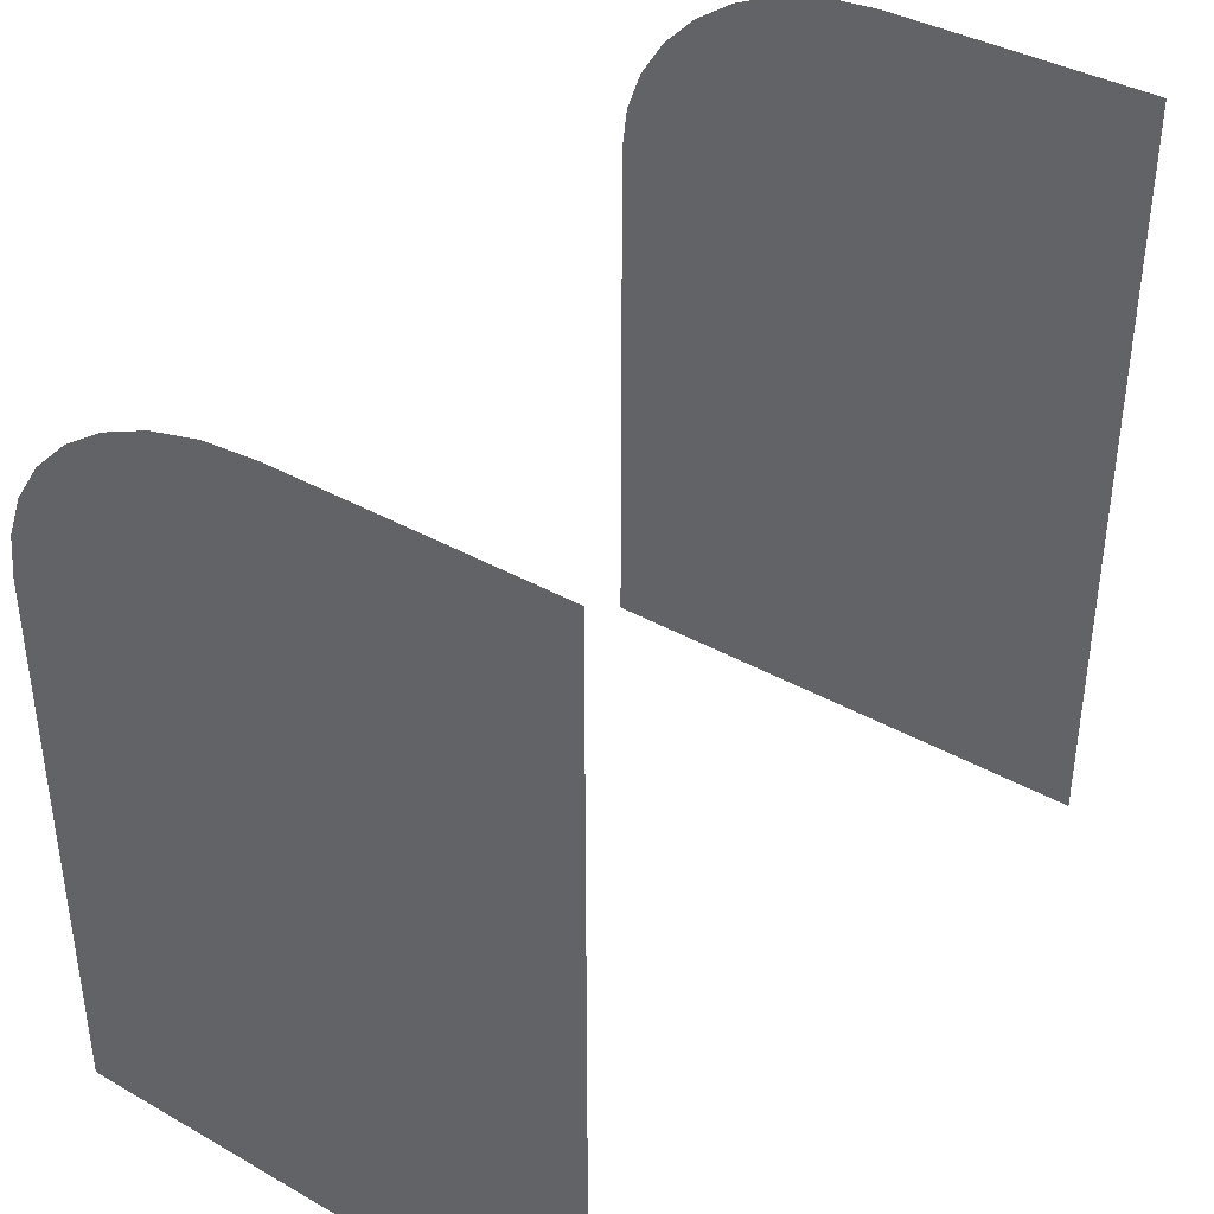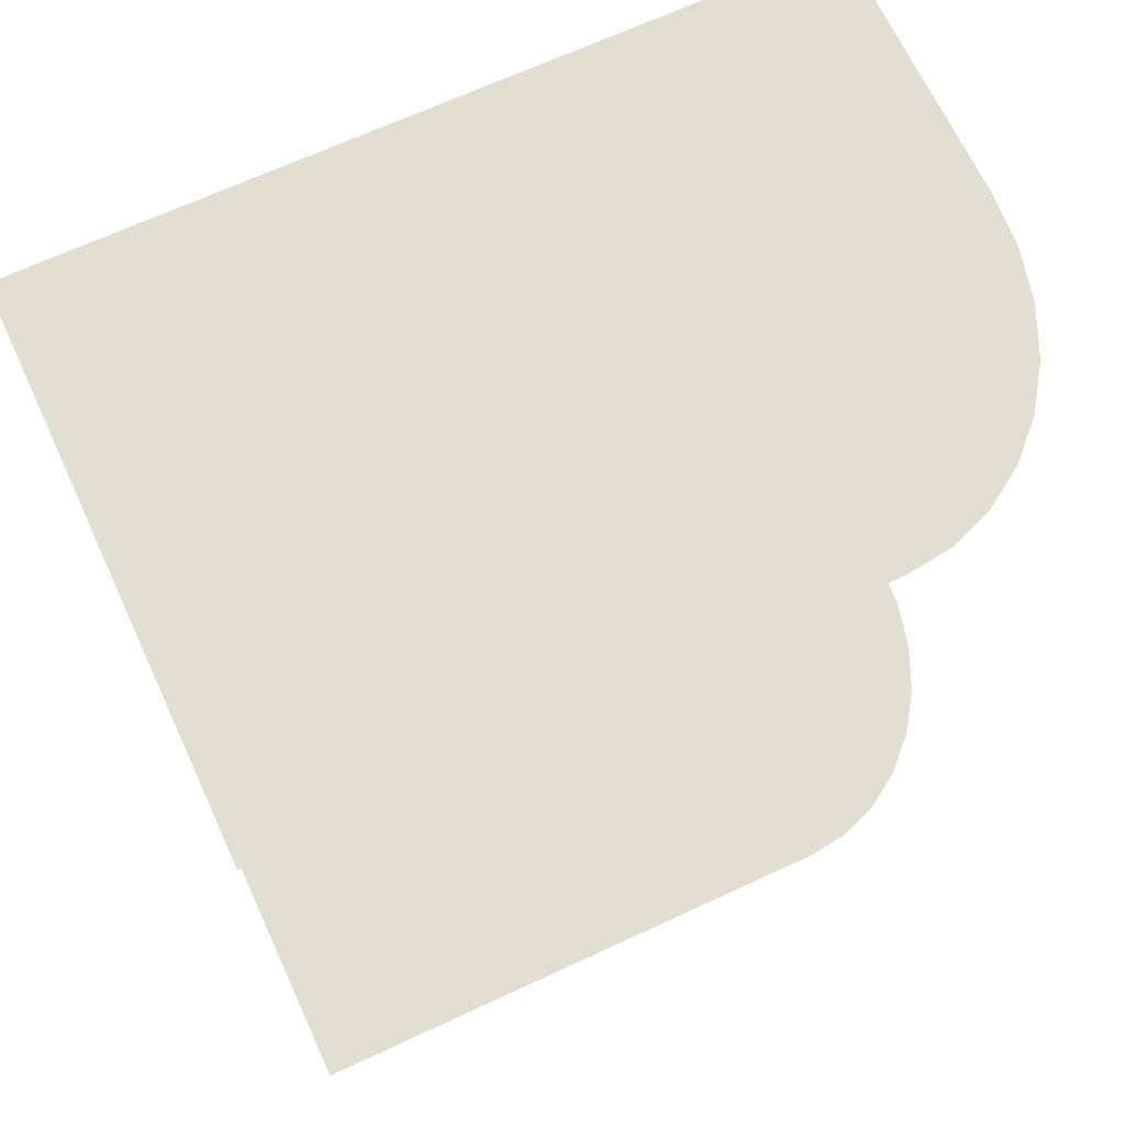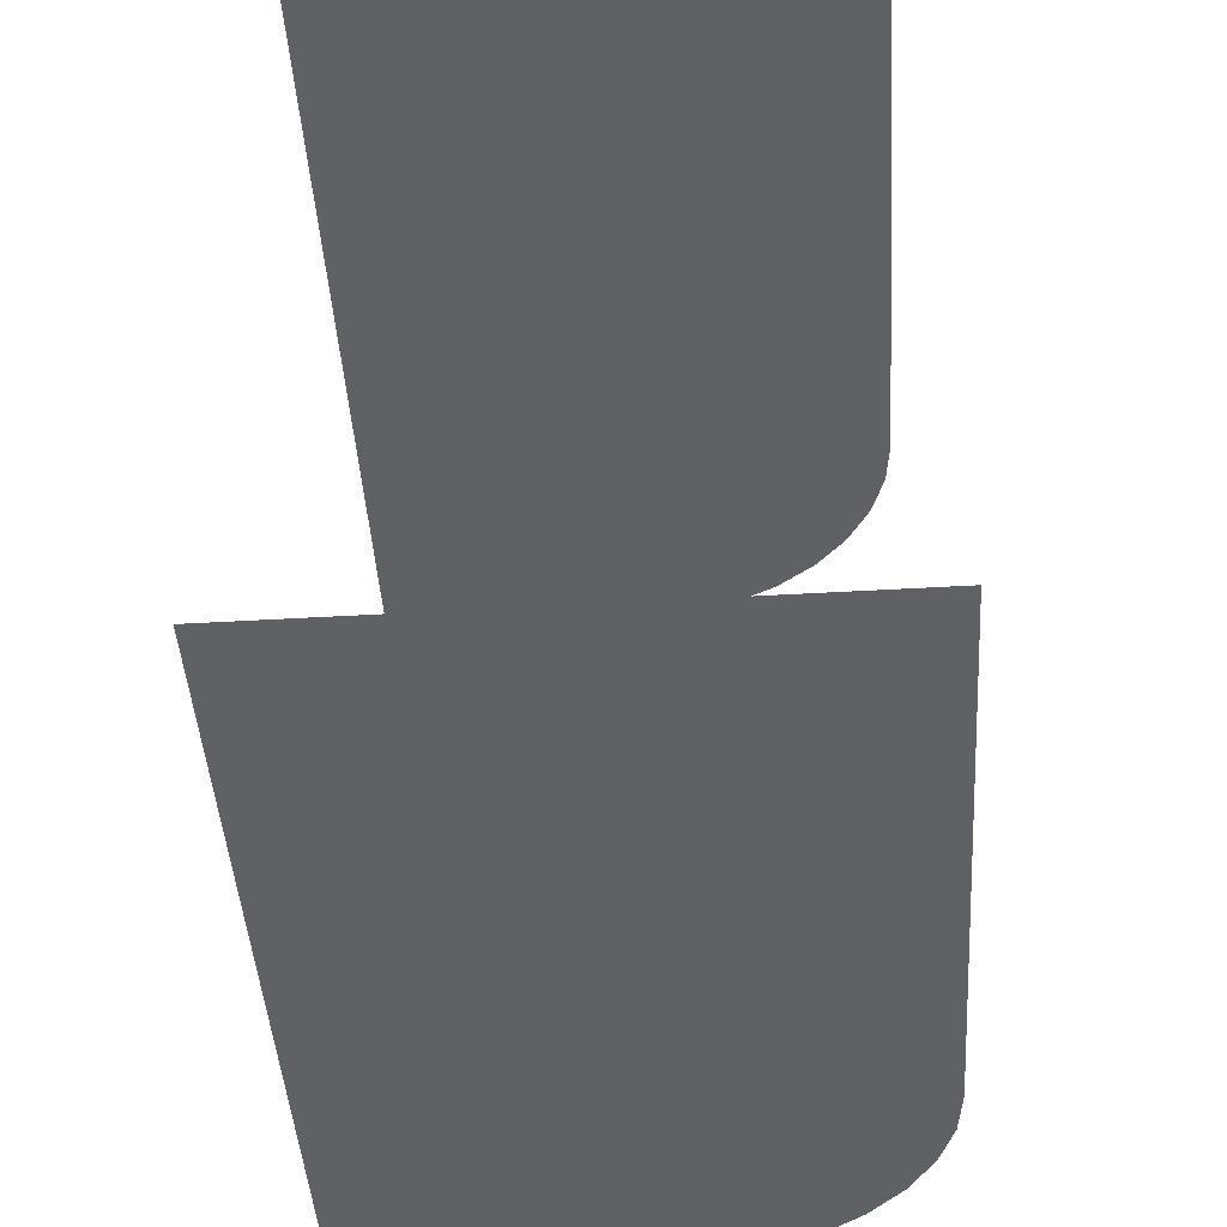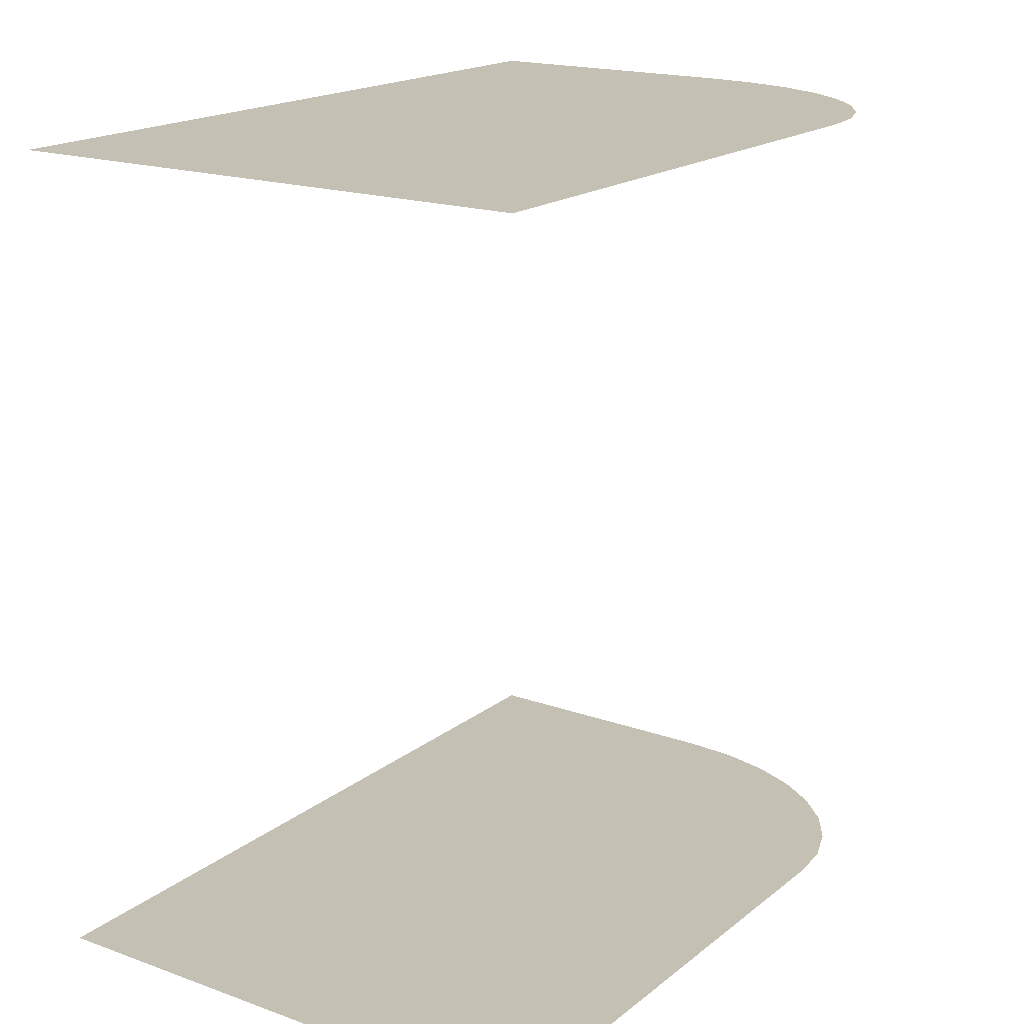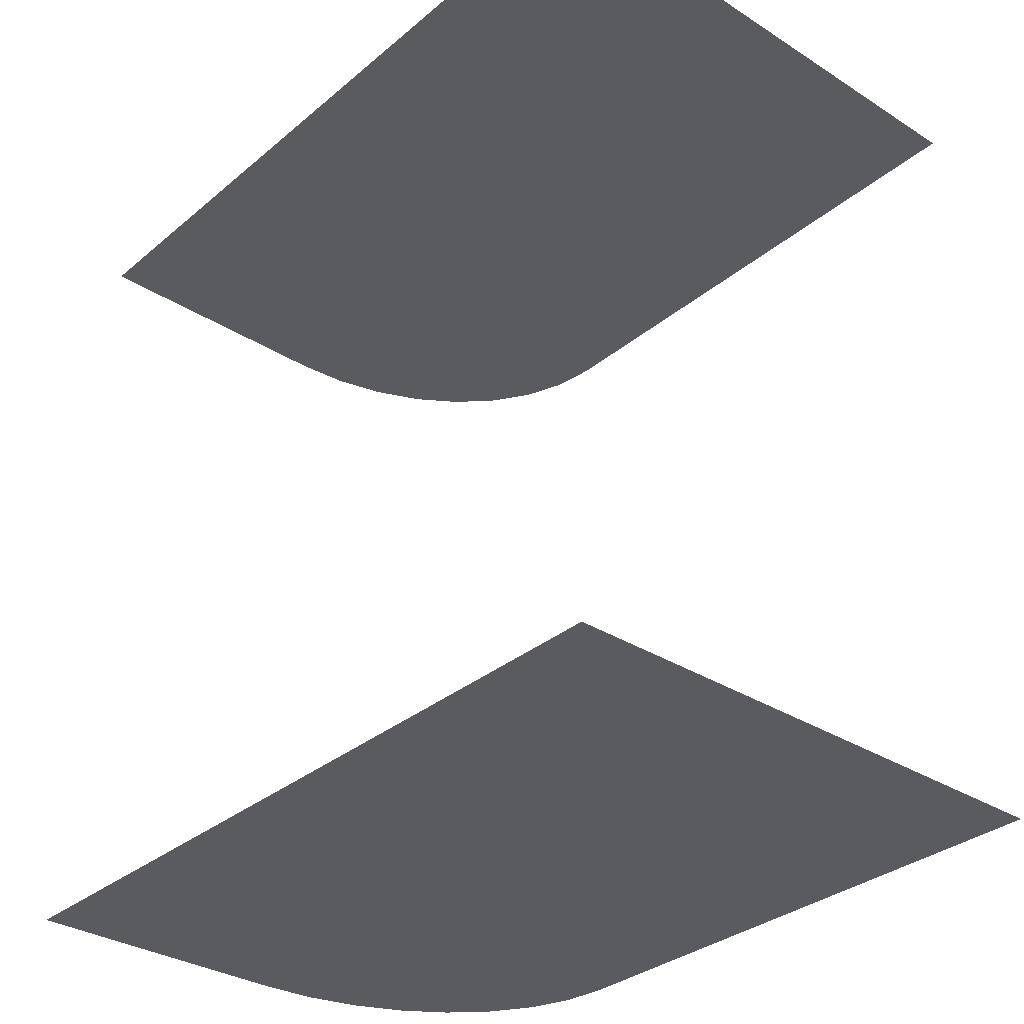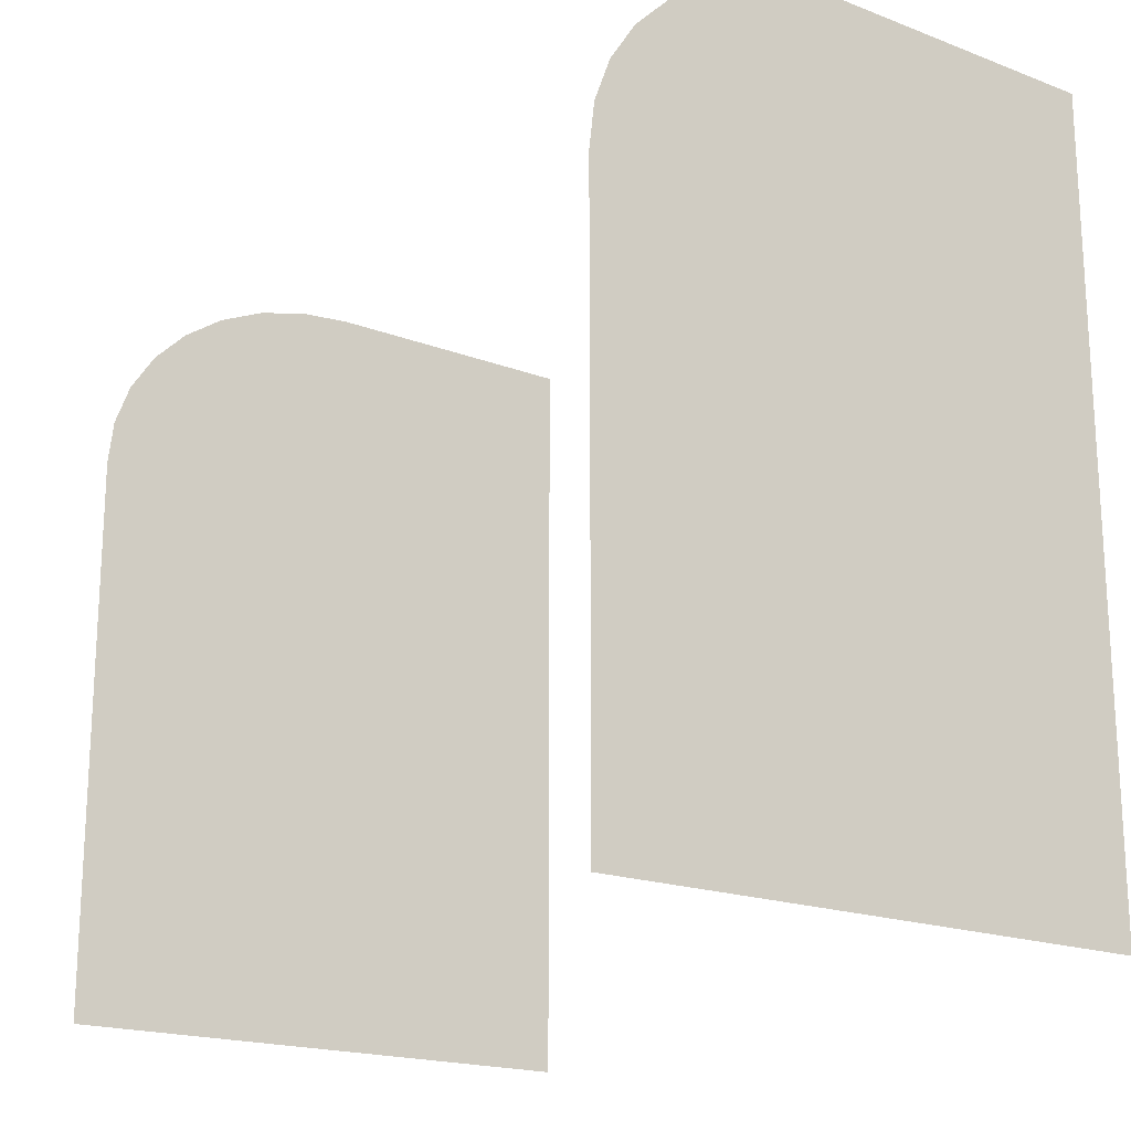
<metadata>
{"format":"obj","ext":"obj","renderer":"f3d","projection":"perspective","resolution":1024,"background":"white","views":[{"elev":38.7,"azim":-144.6,"up":"+Y"},{"elev":68.0,"azim":65.1,"up":"+Z"},{"elev":-46.7,"azim":3.8,"up":"+Z"},{"elev":18.2,"azim":34.6,"up":"+Z"},{"elev":-32.8,"azim":-41.2,"up":"+Z"},{"elev":-18.9,"azim":144.2,"up":"+Y"}]}
</metadata>
<code>
v 15.94 12.6 1.927
v 14.67 12.6 1.927
v 16.19 12.58 1.927
v 16.43 12.52 1.927
v 16.65 12.42 1.927
v 16.84 12.29 1.927
v 17 12.13 1.927
v 17.11 11.95 1.927
v 17.19 11.75 1.927
v 17.21 11.55 1.927
v 14.67 8.925 1.927
v 17.21 8.925 1.927
v 14.67 12.6 -1.884
v 15.94 12.6 -1.884
v 16.19 12.58 -1.884
v 16.43 12.52 -1.884
v 16.65 12.42 -1.884
v 16.84 12.29 -1.884
v 17 12.13 -1.884
v 17.11 11.95 -1.884
v 17.19 11.75 -1.884
v 17.21 11.55 -1.884
v 17.21 8.925 -1.884
v 14.67 8.925 -1.884
f 1 2 3
f 3 2 4
f 4 2 5
f 5 2 6
f 6 2 7
f 7 2 8
f 8 2 9
f 9 2 10
f 10 2 11
f 10 11 12
f 13 14 15
f 13 15 16
f 13 16 17
f 13 17 18
f 13 18 19
f 13 19 20
f 13 20 21
f 13 21 22
f 13 22 23
f 13 23 24

</code>
